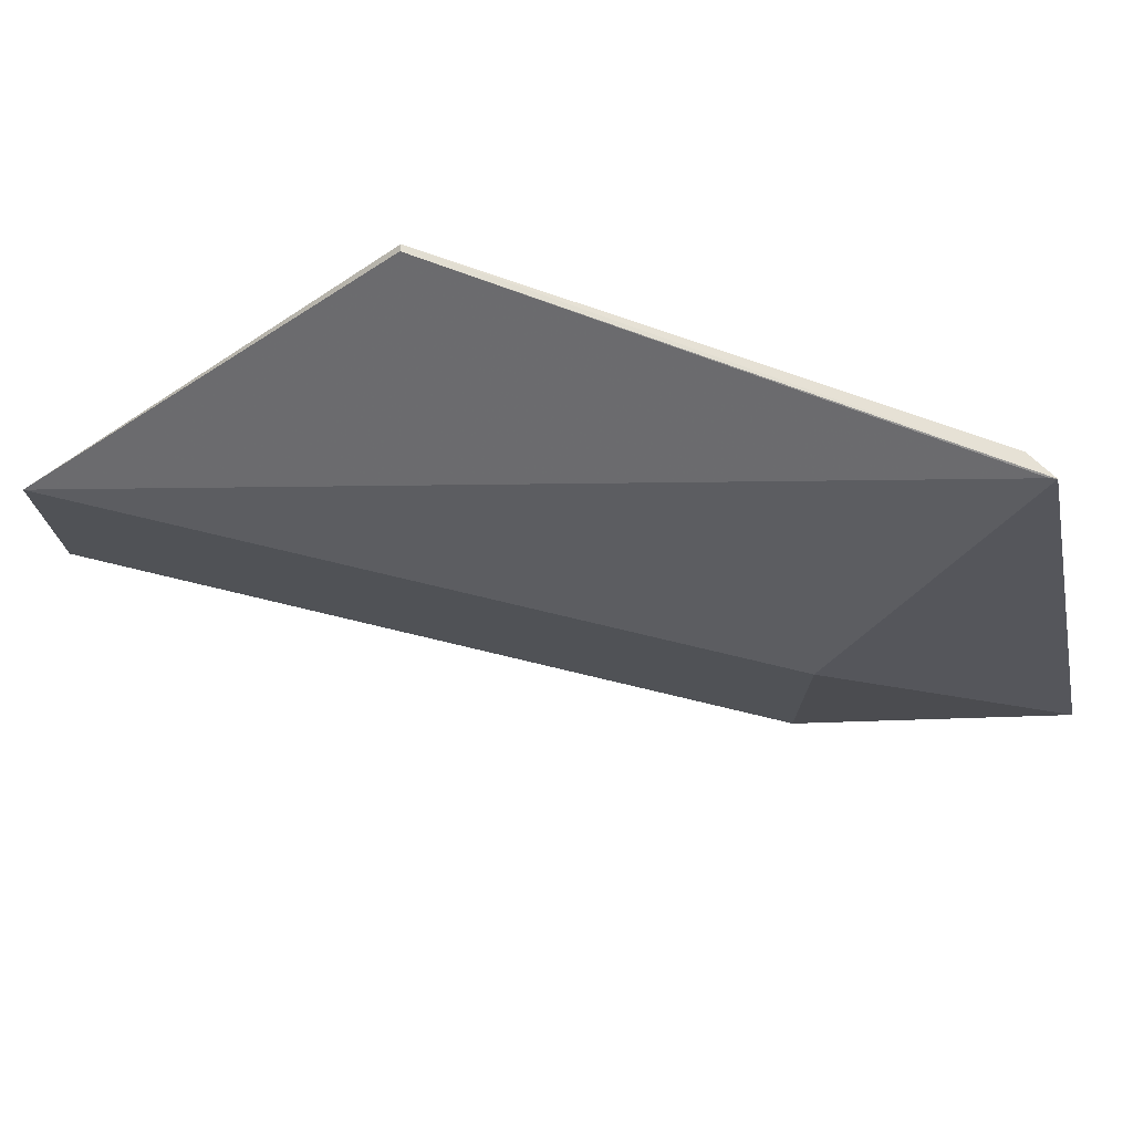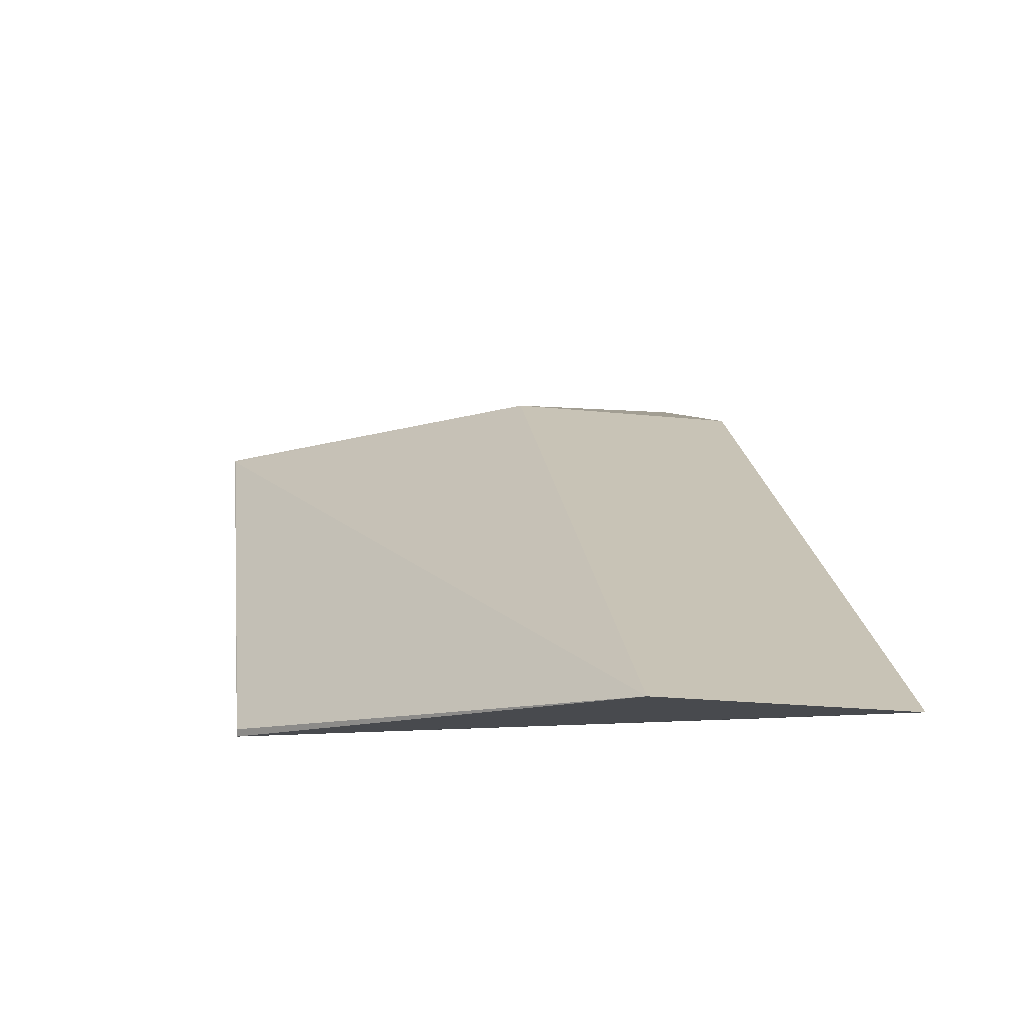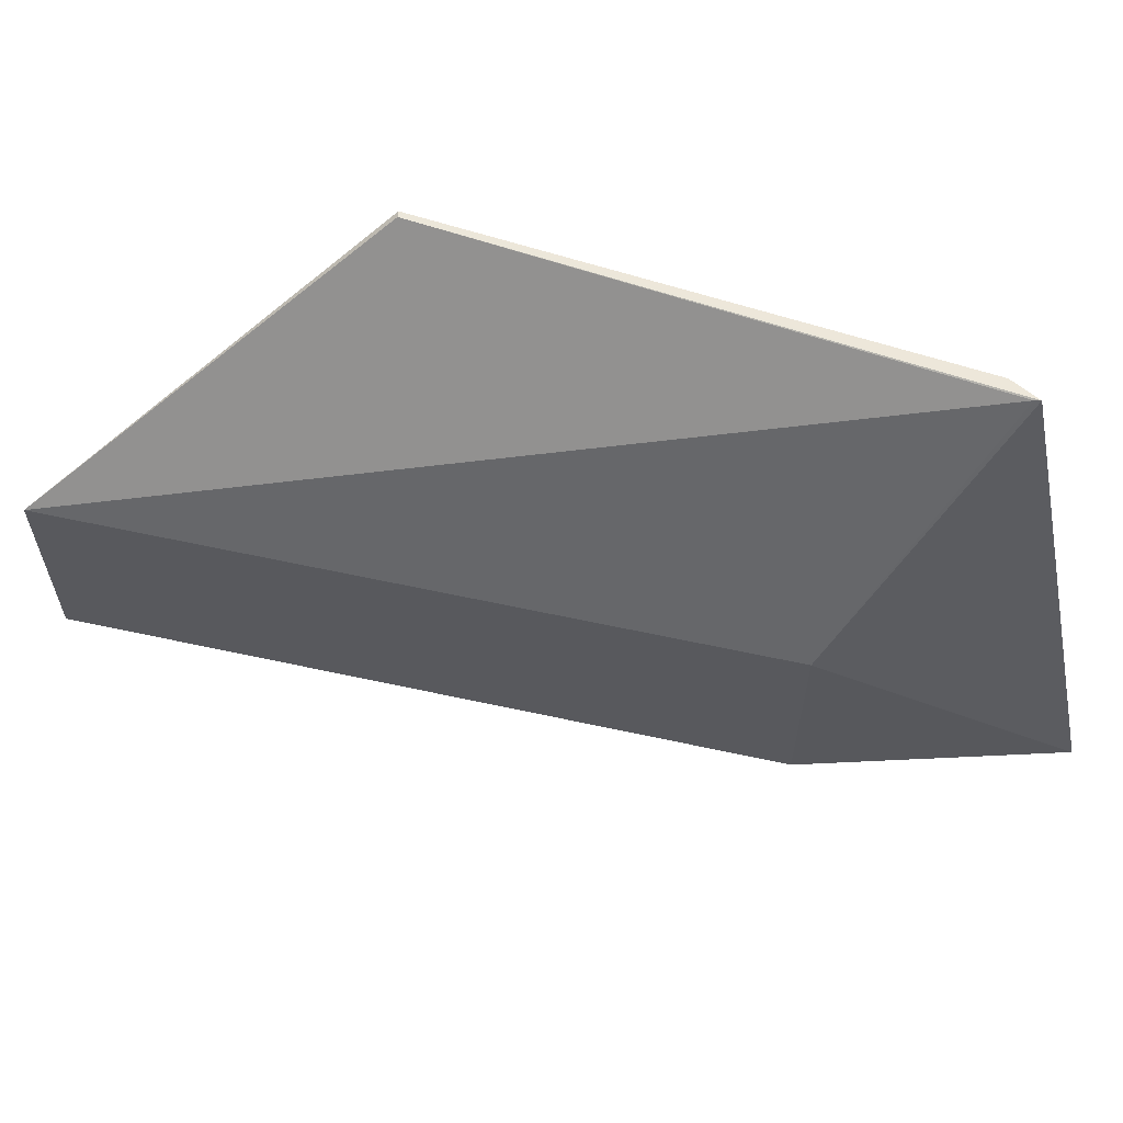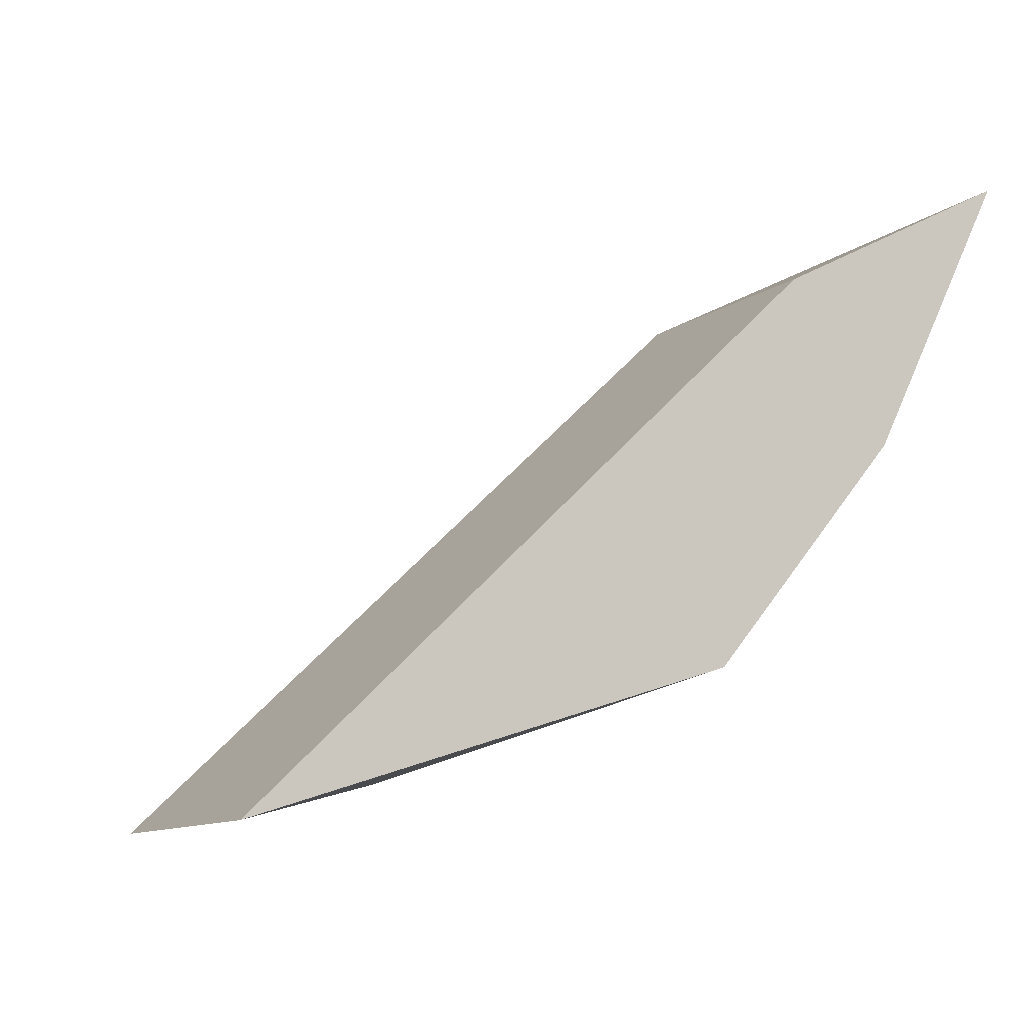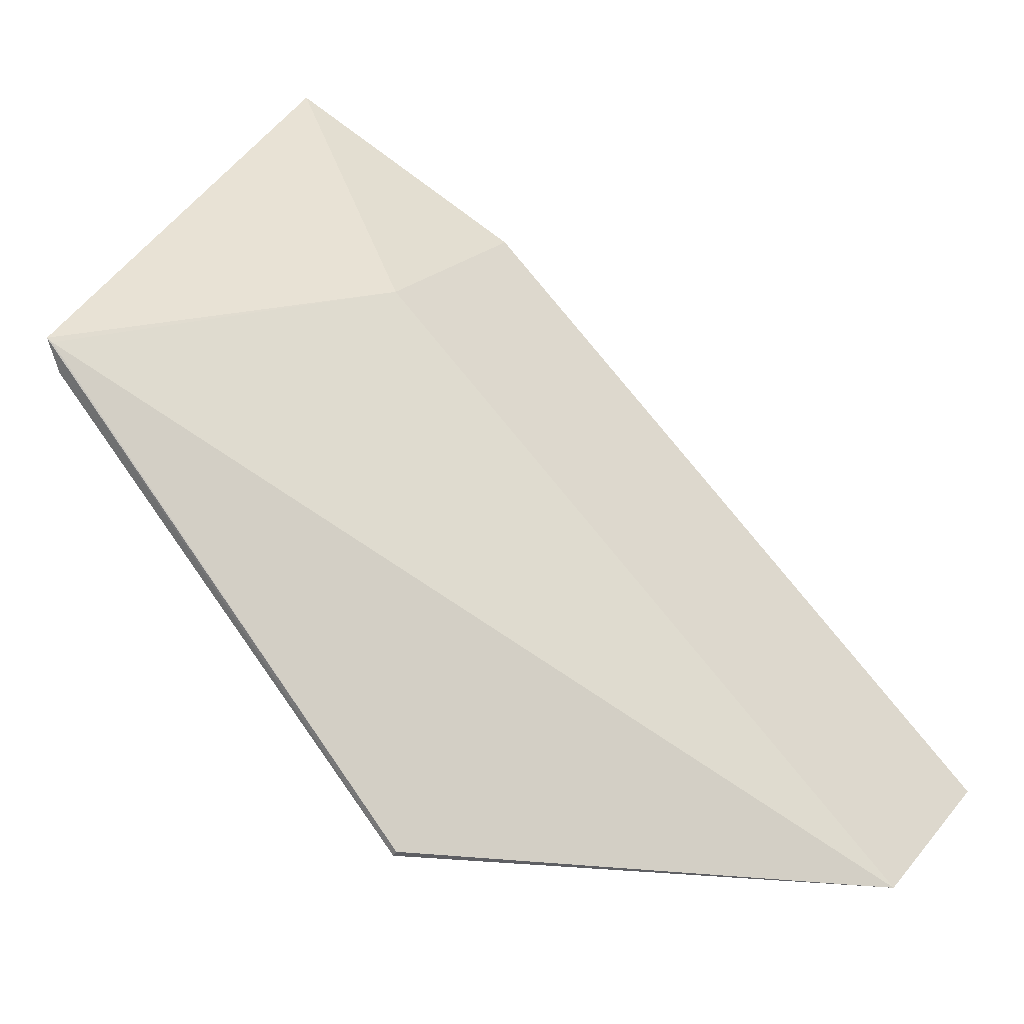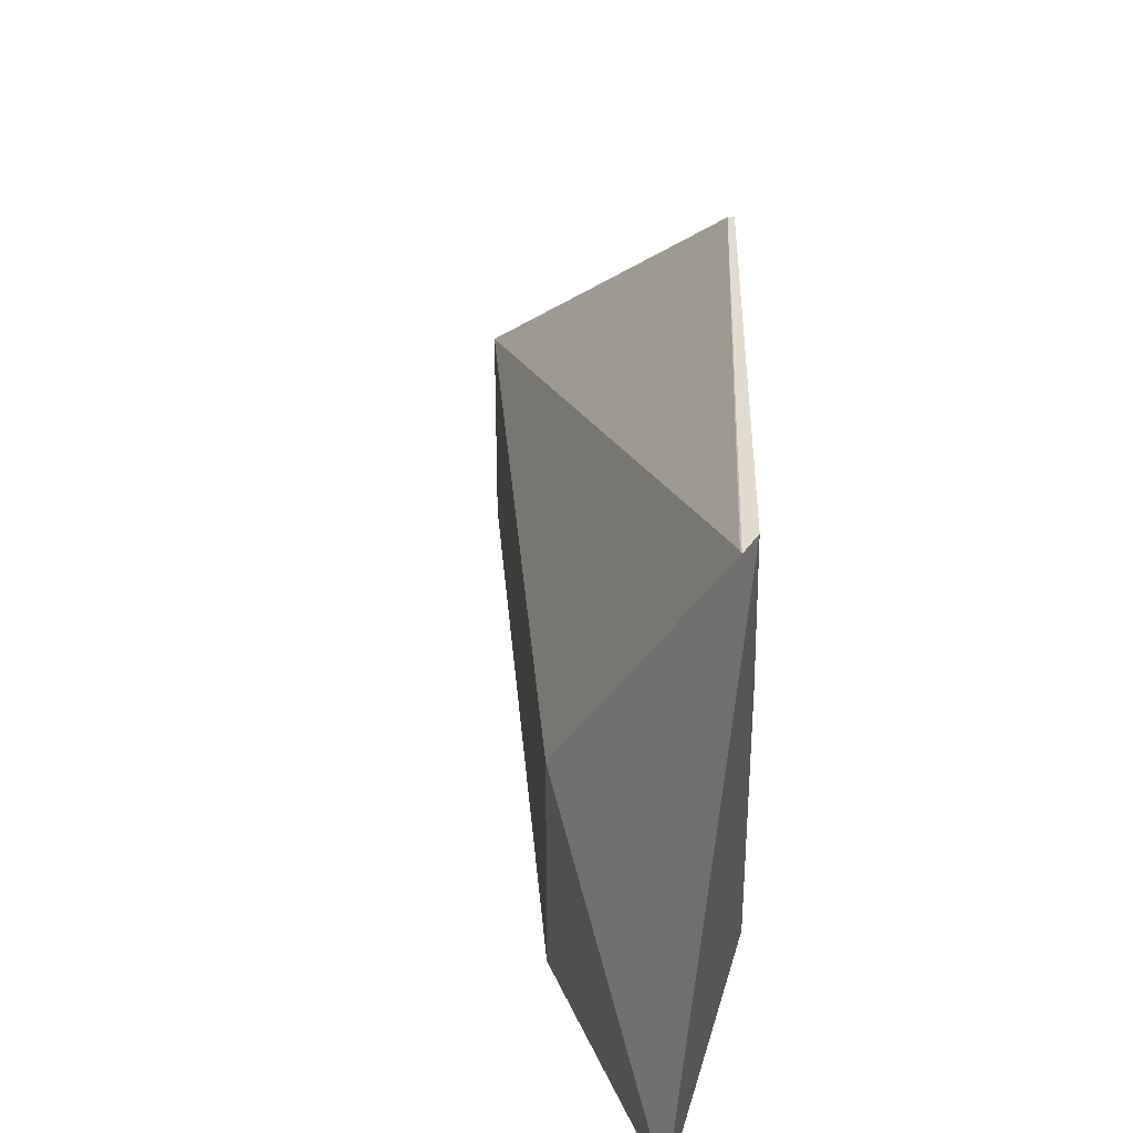
<metadata>
{"format":"obj","ext":"obj","renderer":"f3d","projection":"perspective","resolution":1024,"background":"white","views":[{"elev":74.7,"azim":-29.7,"up":"+Y"},{"elev":-23.8,"azim":-99.8,"up":"+Z"},{"elev":61.1,"azim":-30.7,"up":"+Y"},{"elev":-11.2,"azim":-31.3,"up":"+Z"},{"elev":21.2,"azim":-151.1,"up":"+Z"},{"elev":33.2,"azim":42.1,"up":"+Y"}]}
</metadata>
<code>
v 75.62 -8.323 -49.4
v 75.16 -3.752 -50.56
v 73.42 -6.353 -50.57
v 68.53 -6.353 -55.17
v 72.63 -8.323 -53.85
v 75.12 -3.761 -50.59
v 68.53 -8.325 -55.17
v 74.33 -8.323 -51.87
v 71.93 -3.765 -54.5
v 73.42 -8.325 -50.57
v 75.07 -3.773 -50.85
v 71.9 -3.758 -54.45
v 74.33 -5.93 -51.87
v 72.63 -5.93 -53.85
f 1 2 3
f 6 3 2
f 6 4 3
f 9 7 4
f 9 5 7
f 10 1 3
f 10 3 4
f 10 4 7
f 10 8 1
f 10 7 5
f 10 5 8
f 11 2 1
f 11 1 8
f 11 9 2
f 12 9 4
f 12 4 6
f 12 6 2
f 12 2 9
f 13 11 8
f 13 8 5
f 14 13 5
f 14 5 9
f 14 9 11
f 14 11 13

</code>
